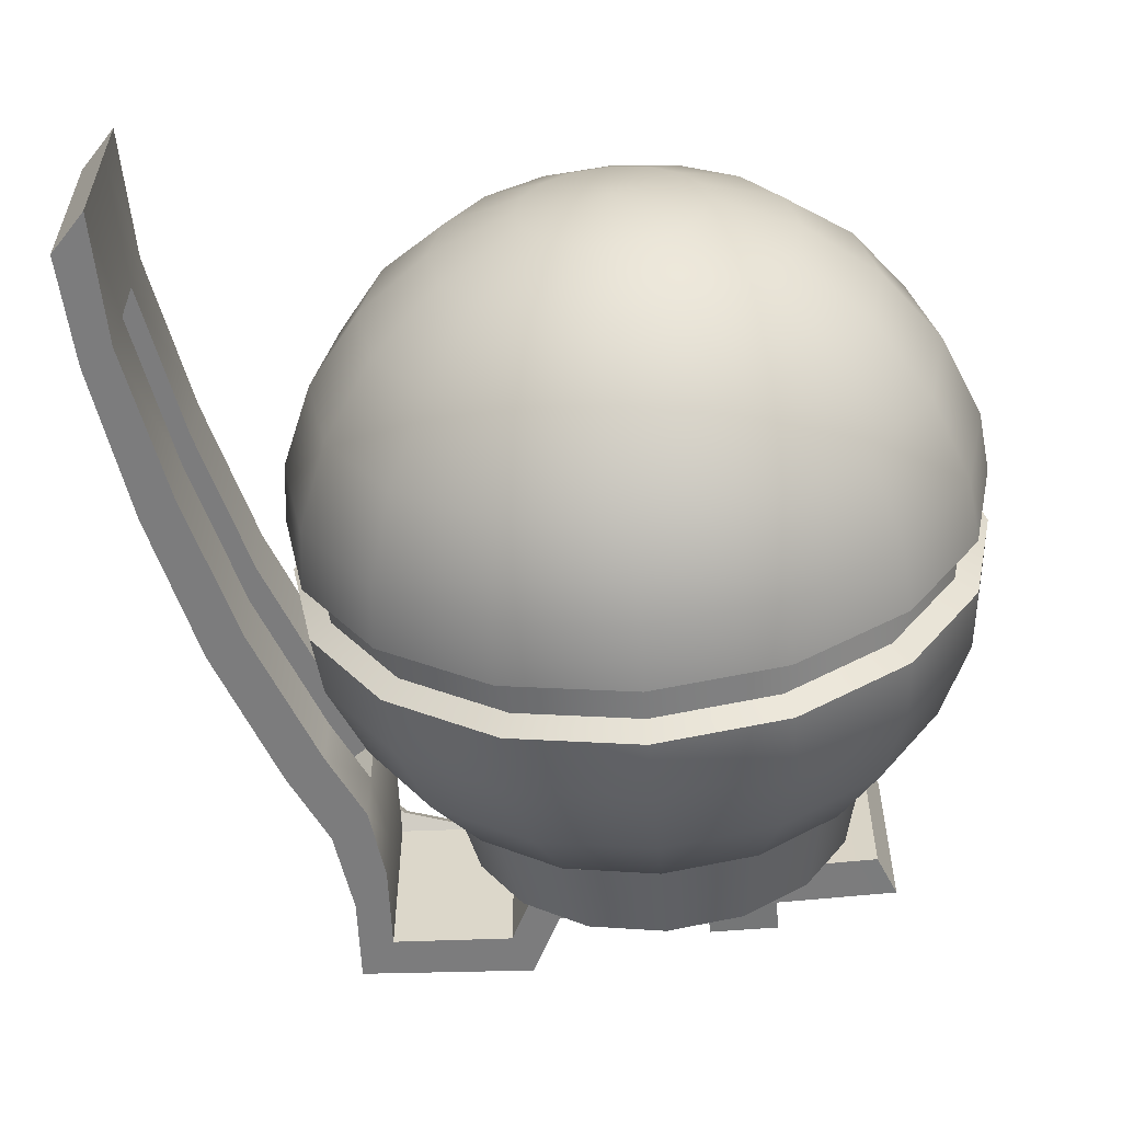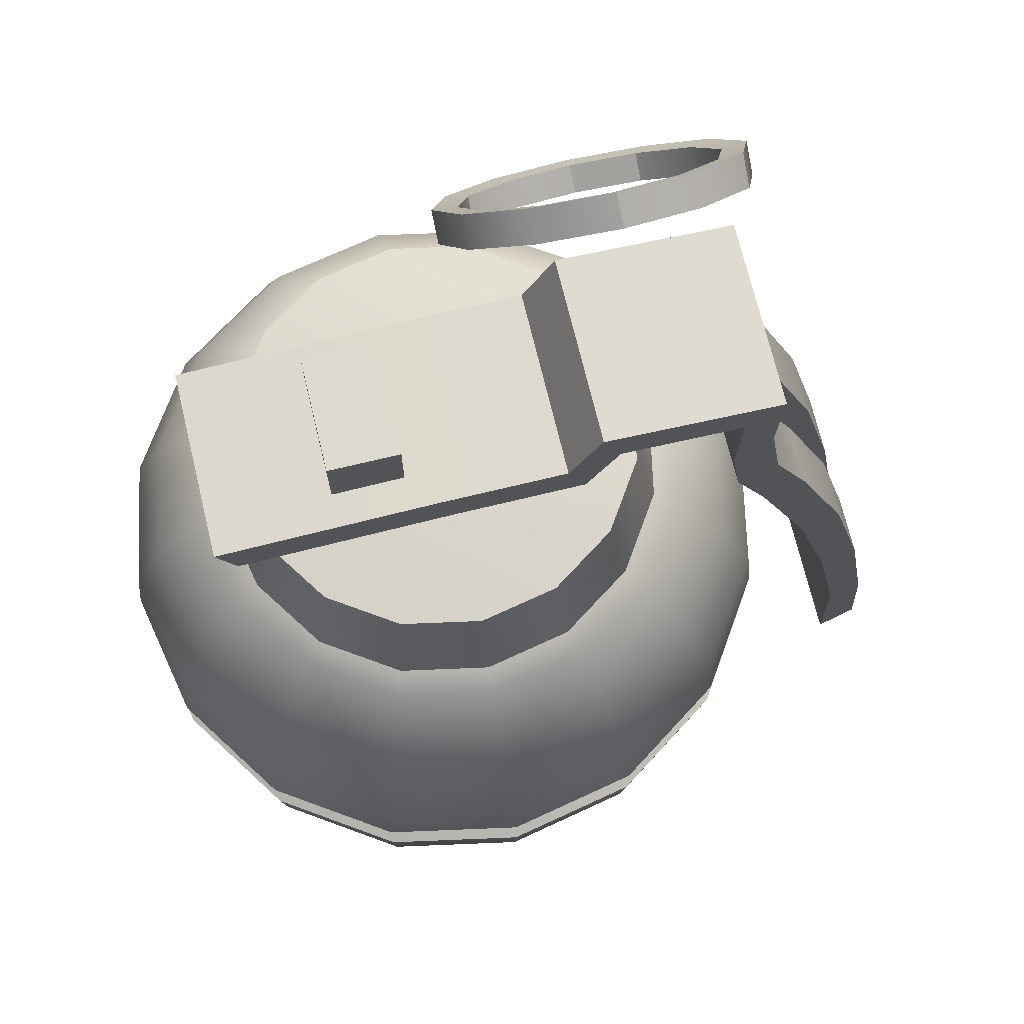
<metadata>
{"format":"obj","ext":"obj","renderer":"f3d","projection":"perspective","resolution":1024,"background":"white","views":[{"elev":-58.8,"azim":4.8,"up":"+Z"},{"elev":71.6,"azim":166.4,"up":"+Y"}]}
</metadata>
<code>
o Grenade_Sphere.001
v 0 0.1647 -0.1647
v 0 0.1164 -0.2017
v 0 0.06028 -0.225
v 0.08197 -0.01074 0.1979
v 0 -0.06028 -0.225
v 0 -0.1164 -0.2017
v 0 -0.1647 -0.1647
v 0 -0.2017 -0.1164
v 0 -0.225 -0.06028
v 0.06302 0.1647 -0.1521
v 0.07719 0.1164 -0.1863
v 0.08609 0.06028 -0.2078
v 0.08197 0.01074 0.1979
v 0.08609 -0.06028 -0.2078
v 0.07719 -0.1164 -0.1863
v 0.06302 -0.1647 -0.1521
v 0.04456 -0.2017 -0.1076
v 0.02307 -0.225 -0.05569
v 0.1164 0.1647 -0.1164
v 0.1426 0.1164 -0.1426
v 0.1591 0.06028 -0.1591
v 0.1515 -0.01074 0.1515
v 0.1591 -0.06028 -0.1591
v 0.1426 -0.1164 -0.1426
v 0.1164 -0.1647 -0.1164
v 0.08234 -0.2017 -0.08234
v 0.04262 -0.225 -0.04262
v 0.1521 0.1647 -0.06302
v 0.1863 0.1164 -0.07719
v 0.2078 0.06028 -0.08609
v 0.1515 0.01074 0.1515
v 0.2078 -0.06028 -0.08609
v 0.1863 -0.1164 -0.07719
v 0.1521 -0.1647 -0.06302
v 0.1076 -0.2017 -0.04456
v 0.05569 -0.225 -0.02307
v 0.1647 0.1647 -0
v 0.2017 0.1164 -0
v 0.225 0.06028 -0
v 0.1979 -0.01074 0.08197
v 0.225 -0.06028 -0
v 0.2017 -0.1164 -0
v 0.1647 -0.1647 -0
v 0.1164 -0.2017 -0
v 0.06028 -0.225 -0
v 0.1521 0.1647 0.06302
v 0.1863 0.1164 0.07719
v 0.2078 0.06028 0.08609
v 0.1979 0.01074 0.08197
v 0.2078 -0.06028 0.08609
v 0.1863 -0.1164 0.07719
v 0.1521 -0.1647 0.06302
v 0.1076 -0.2017 0.04456
v 0.05569 -0.225 0.02307
v 0.1164 0.1647 0.1164
v 0.1426 0.1164 0.1426
v 0.1591 0.06028 0.1591
v 0.2142 -0.01074 -0
v 0.1591 -0.06028 0.1591
v 0.1426 -0.1164 0.1426
v 0.1164 -0.1647 0.1164
v 0.08234 -0.2017 0.08234
v 0.04262 -0.225 0.04262
v 0.06302 0.1647 0.1521
v 0.07719 0.1164 0.1863
v 0.08609 0.06028 0.2078
v 0.2142 0.01074 -0
v 0.08609 -0.06028 0.2078
v 0.07719 -0.1164 0.1863
v 0.06302 -0.1647 0.1521
v 0.04456 -0.2017 0.1076
v 0.02307 -0.225 0.05569
v -0 0.1647 0.1647
v -0 0.1164 0.2017
v -0 0.06028 0.225
v 0.1979 -0.01074 -0.08197
v -0 -0.06028 0.225
v -0 -0.1164 0.2017
v -0 -0.1647 0.1647
v -0 -0.2017 0.1164
v -0 -0.225 0.06028
v 0 -0.2329 -0
v -0.06302 0.1647 0.1521
v -0.07719 0.1164 0.1863
v -0.08609 0.06028 0.2078
v 0.1979 0.01074 -0.08197
v -0.08609 -0.06028 0.2078
v -0.07719 -0.1164 0.1863
v -0.06302 -0.1647 0.1521
v -0.04456 -0.2017 0.1076
v -0.02307 -0.225 0.05569
v -0.1164 0.1647 0.1164
v -0.1426 0.1164 0.1426
v -0.1591 0.06028 0.1591
v 0.1515 -0.01074 -0.1515
v -0.1591 -0.06028 0.1591
v -0.1426 -0.1164 0.1426
v -0.1164 -0.1647 0.1164
v -0.08234 -0.2017 0.08234
v -0.04262 -0.225 0.04262
v -0.1521 0.1647 0.06302
v -0.1863 0.1164 0.07718
v -0.2078 0.06028 0.08609
v 0.1515 0.01074 -0.1515
v -0.2078 -0.06028 0.08609
v -0.1863 -0.1164 0.07718
v -0.1521 -0.1647 0.06302
v -0.1076 -0.2017 0.04456
v -0.05569 -0.225 0.02307
v -0.1647 0.1647 -0
v -0.2017 0.1164 -0
v -0.225 0.06028 -0
v 0.08197 -0.01074 -0.1979
v -0.225 -0.06028 -0
v -0.2017 -0.1164 -0
v -0.1647 -0.1647 -0
v -0.1164 -0.2017 -0
v -0.06028 -0.225 -0
v -0 0.2459 0.06375
v -0.1521 0.1647 -0.06302
v -0.1863 0.1164 -0.07719
v -0.2078 0.06028 -0.08609
v 0.08197 0.01074 -0.1979
v -0.2078 -0.06028 -0.08609
v -0.1863 -0.1164 -0.07719
v -0.1521 -0.1647 -0.06302
v -0.1076 -0.2017 -0.04456
v -0.05569 -0.225 -0.02307
v -0.08652 0.2459 0.06375
v -0.1164 0.1647 -0.1164
v -0.1426 0.1164 -0.1426
v -0.1591 0.06028 -0.1591
v -0 0.01074 -0.2142
v -0.1591 -0.06028 -0.1591
v -0.1426 -0.1164 -0.1426
v -0.1164 -0.1647 -0.1164
v -0.08234 -0.2017 -0.08234
v -0.04262 -0.225 -0.04262
v -0.08652 0.2459 -0.06359
v -0.06302 0.1647 -0.1521
v -0.07719 0.1164 -0.1863
v -0.08609 0.06028 -0.2078
v -0 -0.01074 -0.2142
v -0.08609 -0.06028 -0.2078
v -0.07719 -0.1164 -0.1863
v -0.06302 -0.1647 -0.1521
v -0.04456 -0.2017 -0.1076
v -0.02307 -0.225 -0.05569
v -0 0.2459 -0.06359
v 0.01888 0.2422 -0.04558
v 0.03647 0.2395 -0.08805
v 0.05158 0.2352 -0.1245
v -0 0.2352 -0.1348
v -0 0.2432 -0
v 0.03488 0.2422 -0.03488
v 0.06739 0.2395 -0.06739
v 0.09531 0.2352 -0.09531
v 0.04558 0.2422 -0.01888
v 0.08805 0.2395 -0.03647
v 0.1245 0.2352 -0.05158
v 0.04933 0.2422 -0
v 0.09531 0.2395 -0
v 0.1348 0.2352 -0
v 0.04558 0.2422 0.01888
v 0.08805 0.2395 0.03647
v 0.1245 0.2352 0.05158
v 0.03488 0.2422 0.03488
v 0.06739 0.2395 0.06739
v 0.09531 0.2352 0.09531
v 0.01888 0.2422 0.04558
v 0.03647 0.2395 0.08805
v 0.05158 0.2352 0.1245
v -0 0.2422 0.04933
v -0 0.2395 0.09531
v -0 0.2352 0.1348
v -0.01888 0.2422 0.04558
v -0.03647 0.2395 0.08805
v -0.05158 0.2352 0.1245
v -0.03488 0.2422 0.03488
v -0.06739 0.2395 0.06739
v -0.09531 0.2352 0.09531
v -0.04558 0.2422 0.01888
v -0.08805 0.2395 0.03647
v -0.1245 0.2352 0.05158
v -0.04933 0.2422 -0
v -0.09531 0.2395 -0
v -0.1348 0.2352 -0
v -0.04558 0.2422 -0.01888
v -0.08805 0.2395 -0.03647
v -0.1245 0.2352 -0.05158
v -0.03488 0.2422 -0.03488
v -0.06739 0.2395 -0.06739
v -0.09531 0.2352 -0.09531
v -0.01888 0.2422 -0.04558
v -0.03647 0.2395 -0.08805
v -0.05158 0.2352 -0.1245
v 0 0.2422 -0.04933
v 0 0.2395 -0.09531
v 0.1454 0.2423 0.06337
v 0.1454 0.2423 -0.06398
v -0.1082 0.2901 0.06375
v -0.1082 0.2901 -0.06359
v -0.1907 0.2864 0.06375
v -0.1907 0.2864 -0.06359
v -0.1884 0.2264 0.06375
v -0.1884 0.2264 -0.06359
v -0.1957 0.1759 0.06375
v -0.1957 0.1759 -0.06359
v -0.3074 -0.1855 0.06375
v -0.3074 -0.1855 -0.06359
v -0.3096 -0.2757 0.06375
v -0.3096 -0.2757 -0.06359
v 0.01226 0.2755 -0.06359
v 0.01226 0.2755 0.06375
v -0.07426 0.2755 0.06375
v -0.07426 0.2755 -0.06359
v 0.1577 0.2719 -0.06398
v 0.1577 0.2719 0.06337
v -0.09599 0.3197 0.06375
v -0.09599 0.3197 -0.06359
v -0.2152 0.3128 0.06375
v -0.2152 0.3128 -0.06359
v -0.213 0.2529 0.06375
v -0.213 0.2529 -0.06359
v -0.222 0.1944 0.06375
v -0.222 0.1944 -0.06359
v -0.3296 -0.1736 0.06375
v -0.3296 -0.1736 -0.06359
v -0.3342 -0.2492 0.06375
v -0.3342 -0.2492 -0.06359
v 0.1382 0.1726 -0.05723
v -0.1382 0.1726 -0.05723
v -0 0.1726 -0.1496
v -0.05723 0.1726 -0.1382
v -0.1058 0.1726 -0.1058
v 0.1058 0.1726 -0.1058
v 0.05723 0.1726 -0.1382
v 0.05723 0.1726 0.1382
v 0.1058 0.1726 0.1058
v -0 0.1726 0.1496
v -0.05723 0.1726 0.1382
v 0.1382 0.1726 0.05723
v 0.1496 0.1726 -0
v -0.1058 0.1726 0.1058
v -0.1496 0.1726 -0
v -0.1382 0.1726 0.05723
v -0.1449 0.1417 0.2163
v -0.1449 0.1288 0.1961
v -0.08926 0.1543 0.2082
v -0.08926 0.1414 0.188
v -0.04849 0.1886 0.1863
v -0.04849 0.1757 0.1661
v -0.03357 0.2356 0.1563
v -0.03357 0.2227 0.1362
v -0.04849 0.2825 0.1264
v -0.04849 0.2696 0.1062
v -0.08926 0.3169 0.1045
v -0.08926 0.304 0.08427
v -0.1449 0.3294 0.09643
v -0.1449 0.3166 0.07624
v -0.2006 0.3169 0.1045
v -0.2006 0.304 0.08427
v -0.2414 0.2825 0.1264
v -0.2414 0.2696 0.1062
v -0.2563 0.2356 0.1563
v -0.2563 0.2227 0.1362
v -0.2414 0.1886 0.1863
v -0.2414 0.1757 0.1661
v -0.2006 0.1543 0.2082
v -0.2006 0.1414 0.188
v -0.1449 0.1559 0.2049
v -0.09831 0.1664 0.1982
v -0.09831 0.1556 0.1813
v -0.1449 0.1451 0.188
v -0.06417 0.1952 0.1798
v -0.06417 0.1844 0.1629
v -0.05168 0.2345 0.1547
v -0.05168 0.2237 0.1378
v -0.06417 0.2738 0.1296
v -0.06417 0.263 0.1127
v -0.09831 0.3026 0.1113
v -0.09831 0.2918 0.09434
v -0.1449 0.3131 0.1045
v -0.1449 0.3023 0.08762
v -0.1916 0.3026 0.1113
v -0.1916 0.2918 0.09434
v -0.2257 0.2738 0.1296
v -0.2257 0.263 0.1127
v -0.2382 0.2345 0.1547
v -0.2382 0.2237 0.1378
v -0.2257 0.1952 0.1798
v -0.2257 0.1844 0.1629
v -0.1916 0.1664 0.1982
v -0.1916 0.1556 0.1813
v 0.0763 0.3151 -0.03993
v 0.0763 0.3151 -0
v 0.0763 0.3151 0.03993
v 0.0763 0.1954 -0.04431
v 0.0763 0.1954 0.04431
v 0.0763 0.1954 -0
v 0.02844 0.1954 -0.04431
v 0.02844 0.3151 -0.03993
v 0.02844 0.1954 -0
v 0.02844 0.3151 -0
v 0.02844 0.3151 0.03993
v 0.02844 0.1954 0.04431
v -0 0.2459 -0.02217
v -0 0.2459 0.02028
v -0.08652 0.2459 0.02028
v -0.08652 0.2459 -0.02217
v 0.1454 0.2423 -0.02255
v 0.1454 0.2423 0.01989
v -0.1082 0.2901 0.02028
v -0.1082 0.2901 -0.02217
v -0.1907 0.2864 0.02028
v -0.1907 0.2864 -0.02217
v -0.1884 0.2264 0.02028
v -0.1884 0.2264 -0.02217
v -0.1957 0.1759 0.02028
v -0.1957 0.1759 -0.02217
v -0.3074 -0.1855 0.02028
v -0.3074 -0.1855 -0.02217
v -0.3096 -0.2757 0.02028
v -0.3096 -0.2757 -0.02217
v 0.01226 0.2755 -0.02217
v 0.01226 0.2755 0.02028
v -0.07426 0.2755 0.02028
v -0.07426 0.2755 -0.02217
v 0.1577 0.2719 -0.02256
v 0.1577 0.2719 0.01989
v -0.09599 0.3197 0.02028
v -0.09599 0.3197 -0.02217
v -0.2152 0.3128 0.02028
v -0.2152 0.3128 -0.02217
v -0.213 0.2529 0.02028
v -0.213 0.2529 -0.02217
v -0.222 0.1944 0.02028
v -0.222 0.1944 -0.02217
v -0.3296 -0.1736 0.02028
v -0.3296 -0.1736 -0.02217
v -0.3342 -0.2492 0.02028
v -0.3342 -0.2492 -0.02217
v -0.2861 -0.07597 0.06375
v -0.2186 0.1282 0.06375
v -0.2577 0.02829 0.06375
v -0.2861 -0.07597 -0.06359
v -0.2186 0.1282 -0.06359
v -0.2577 0.02829 -0.06359
v -0.2469 0.1423 0.06375
v -0.3113 -0.0634 0.06375
v -0.2849 0.04189 0.06375
v -0.2469 0.1423 -0.06359
v -0.3113 -0.0634 -0.06359
v -0.2849 0.04189 -0.06359
v -0.2861 -0.07597 0.02028
v -0.2186 0.1282 0.02028
v -0.2577 0.02829 0.02028
v -0.2186 0.1282 -0.02217
v -0.2861 -0.07597 -0.02217
v -0.2577 0.02829 -0.02217
v -0.2469 0.1423 0.02028
v -0.3113 -0.0634 0.02028
v -0.2849 0.04189 0.02028
v -0.3113 -0.0634 -0.02217
v -0.2469 0.1423 -0.02217
v -0.2849 0.04189 -0.02217
v -0 -0.01881 -0.2295
v -0 0.01881 -0.2295
v 0.08782 0.01881 -0.212
v 0.08782 -0.01881 -0.212
v 0.1623 0.01881 -0.1623
v 0.1623 -0.01881 -0.1623
v 0.212 0.01881 -0.08782
v 0.212 -0.01881 -0.08782
v 0.2295 0.01881 -0
v 0.2295 -0.01881 -0
v 0.212 0.01881 0.08782
v 0.212 -0.01881 0.08782
v 0.1623 0.01881 0.1623
v 0.1623 -0.01881 0.1623
v 0.08782 0.01881 0.212
v 0.08782 -0.01881 0.212
v -0 0.01881 0.2295
v -0 -0.01881 0.2295
v -0.08782 0.01881 0.212
v -0.08782 -0.01881 0.212
v -0.1623 0.01881 0.1623
v -0.1623 -0.01881 0.1623
v -0.212 0.01881 0.08782
v -0.212 -0.01881 0.08782
v -0.2295 0.01881 -0
v -0.2295 -0.01881 -0
v -0.212 0.01881 -0.08782
v -0.212 -0.01881 -0.08782
v -0.1623 0.01881 -0.1623
v -0.1623 -0.01881 -0.1623
v -0.08782 0.01881 -0.212
v -0.08782 -0.01881 -0.212
v -0 0.01074 0.2142
v -0 -0.01074 0.2142
v -0.08197 0.01074 0.1979
v -0.08197 -0.01074 0.1979
v -0.1515 0.01074 0.1515
v -0.1515 -0.01074 0.1515
v -0.1979 0.01074 0.08197
v -0.1979 -0.01074 0.08197
v -0.2142 0.01074 -0
v -0.2142 -0.01074 -0
v -0.1979 0.01074 -0.08197
v -0.1979 -0.01074 -0.08197
v -0.1515 0.01074 -0.1515
v -0.1515 -0.01074 -0.1515
v -0.08197 0.01074 -0.1979
v -0.08197 -0.01074 -0.1979
f 8 7 16 17
f 369 12 21 371
f 2 1 10 11
f 9 8 17 18
f 6 5 14 15
f 3 2 11 12
f 82 9 18
f 7 6 15 16
f 144 398 367 5
f 15 14 23 24
f 12 11 20 21
f 82 18 27
f 16 15 24 25
f 14 370 372 23
f 17 16 25 26
f 371 21 30 373
f 11 10 19 20
f 18 17 26 27
f 26 25 34 35
f 373 30 39 375
f 20 19 28 29
f 27 26 35 36
f 24 23 32 33
f 21 20 29 30
f 82 27 36
f 25 24 33 34
f 23 372 374 32
f 34 33 42 43
f 32 374 376 41
f 35 34 43 44
f 375 39 48 377
f 29 28 37 38
f 36 35 44 45
f 33 32 41 42
f 30 29 38 39
f 82 36 45
f 45 44 53 54
f 42 41 50 51
f 39 38 47 48
f 82 45 54
f 43 42 51 52
f 41 376 378 50
f 44 43 52 53
f 377 48 57 379
f 38 37 46 47
f 53 52 61 62
f 379 57 66 381
f 47 46 55 56
f 54 53 62 63
f 51 50 59 60
f 48 47 56 57
f 82 54 63
f 52 51 60 61
f 50 378 380 59
f 82 63 72
f 61 60 69 70
f 59 380 382 68
f 62 61 70 71
f 381 66 75 383
f 56 55 64 65
f 63 62 71 72
f 60 59 68 69
f 57 56 65 66
f 65 64 73 74
f 72 71 80 81
f 69 68 77 78
f 66 65 74 75
f 82 72 81
f 70 69 78 79
f 68 382 384 77
f 71 70 79 80
f 383 75 85 385
f 80 79 89 90
f 385 85 94 387
f 74 73 83 84
f 81 80 90 91
f 78 77 87 88
f 75 74 84 85
f 82 81 91
f 79 78 88 89
f 77 384 386 87
f 85 84 93 94
f 82 91 100
f 89 88 97 98
f 87 386 388 96
f 90 89 98 99
f 387 94 103 389
f 84 83 92 93
f 91 90 99 100
f 88 87 96 97
f 93 92 101 102
f 100 99 108 109
f 97 96 105 106
f 94 93 102 103
f 82 100 109
f 98 97 106 107
f 96 388 390 105
f 99 98 107 108
f 389 103 112 391
f 105 390 392 114
f 108 107 116 117
f 391 112 122 393
f 102 101 110 111
f 109 108 117 118
f 106 105 114 115
f 103 102 111 112
f 82 109 118
f 107 106 115 116
f 112 111 121 122
f 82 118 128
f 116 115 125 126
f 114 392 394 124
f 117 116 126 127
f 393 122 132 395
f 111 110 120 121
f 118 117 127 128
f 115 114 124 125
f 395 132 142 397
f 121 120 130 131
f 128 127 137 138
f 125 124 134 135
f 122 121 131 132
f 82 128 138
f 126 125 135 136
f 124 394 396 134
f 127 126 136 137
f 134 396 398 144
f 137 136 146 147
f 131 130 140 141
f 138 137 147 148
f 135 134 144 145
f 132 131 141 142
f 82 138 148
f 136 135 145 146
f 145 144 5 6
f 142 141 2 3
f 82 148 9
f 146 145 6 7
f 368 3 12 369
f 147 146 7 8
f 5 367 370 14
f 141 140 1 2
f 148 147 8 9
f 110 101 246 245
f 101 92 244 246
f 46 37 243 242
f 92 83 241 244
f 83 73 240 241
f 64 55 239 238
f 19 10 237 236
f 140 130 235 234
f 10 1 233 237
f 73 64 238 240
f 1 140 234 233
f 55 46 242 239
f 120 110 245 232
f 37 28 231 243
f 28 19 236 231
f 130 120 232 235
f 387 389 405 403
f 369 371 104 123
f 367 398 414 143
f 390 388 404 406
f 372 370 113 95
f 395 397 413 411
f 380 378 40 22
f 398 396 412 414
f 385 387 403 401
f 370 367 143 113
f 377 379 31 49
f 388 386 402 404
f 396 394 410 412
f 375 377 49 67
f 368 369 123 133
f 378 376 58 40
f 397 142 3 368
f 382 380 22 4
f 397 368 133 413
f 371 373 86 104
f 379 381 13 31
f 392 390 406 408
f 374 372 95 76
f 389 391 407 405
f 384 382 4 400
f 381 383 399 13
f 376 374 76 58
f 394 392 408 410
f 383 385 401 399
f 373 375 67 86
f 391 393 409 407
f 393 395 411 409
f 386 384 400 402
f 310 139 149 307
f 308 312 199 119
f 310 314 202 139
f 314 316 204 202
f 316 318 206 204
f 318 320 208 206
f 346 210 228 353
f 320 358 347 208
f 322 324 212 210
f 328 325 213 216
f 326 214 218 330
f 328 216 220 332
f 332 220 222 334
f 334 222 224 336
f 336 224 226 338
f 321 339 362 355
f 338 226 352 365
f 340 228 230 342
f 119 199 218 214
f 225 337 361 349
f 129 119 214 215
f 205 203 221 223
f 204 206 224 222
f 149 139 216 213
f 201 129 215 219
f 359 322 210 346
f 139 202 220 216
f 208 347 352 226
f 207 205 223 225
f 323 211 229 341
f 206 208 226 224
f 203 201 219 221
f 211 209 227 229
f 311 200 217 329
f 202 204 222 220
f 210 212 230 228
f 200 149 213 217
f 343 209 321 355
f 247 248 250 249
f 249 250 252 251
f 251 252 254 253
f 253 254 256 255
f 255 256 258 257
f 257 258 260 259
f 259 260 262 261
f 261 262 264 263
f 263 264 266 265
f 265 266 268 267
f 272 275 276 273
f 267 268 270 269
f 269 270 248 247
f 271 272 273 274
f 275 277 278 276
f 277 279 280 278
f 279 281 282 280
f 281 283 284 282
f 283 285 286 284
f 285 287 288 286
f 287 289 290 288
f 289 291 292 290
f 291 293 294 292
f 293 271 274 294
f 247 271 293 269
f 250 273 276 252
f 260 284 286 262
f 270 294 274 248
f 257 281 279 255
f 267 291 289 265
f 256 280 282 258
f 266 290 292 268
f 253 277 275 251
f 263 287 285 261
f 249 272 271 247
f 252 276 278 254
f 262 286 288 264
f 248 274 273 250
f 259 283 281 257
f 269 293 291 267
f 258 282 284 260
f 268 292 294 270
f 255 279 277 253
f 265 289 287 263
f 254 278 280 256
f 264 288 290 266
f 251 275 272 249
f 261 285 283 259
f 199 312 330 218
f 312 311 329 330
f 212 324 342 230
f 324 323 341 342
f 227 339 341 229
f 339 340 342 341
f 364 353 228 340
f 356 361 337 319
f 350 362 339 227
f 322 340 339 321
f 223 335 337 225
f 335 336 338 337
f 221 333 335 223
f 333 334 336 335
f 219 331 333 221
f 331 332 334 333
f 215 327 331 219
f 327 328 332 331
f 213 325 329 217
f 325 326 330 329
f 215 214 326 327
f 327 326 325 328
f 209 211 323 321
f 321 323 324 322
f 209 343 350 227
f 344 207 225 349
f 359 364 340 322
f 205 207 319 317
f 317 319 320 318
f 203 205 317 315
f 315 317 318 316
f 201 203 315 313
f 313 315 316 314
f 129 201 313 309
f 309 313 314 310
f 149 200 311 307
f 307 311 312 308
f 129 309 308 119
f 309 310 307 308
f 320 338 365 358
f 319 337 338 320
f 359 346 348 360
f 360 348 347 358
f 365 352 354 366
f 366 354 353 364
f 346 353 354 348
f 348 354 352 347
f 344 349 351 345
f 345 351 350 343
f 343 355 357 345
f 345 357 356 344
f 364 359 360 366
f 366 360 358 365
f 349 361 363 351
f 351 363 362 350
f 361 356 357 363
f 363 357 355 362
f 207 344 356 319
f 235 232 190 193
f 231 236 157 160
f 243 231 160 163
f 232 245 187 190
f 239 242 166 169
f 233 234 196 153
f 240 238 172 175
f 237 233 153 152
f 234 235 193 196
f 236 237 152 157
f 238 239 169 172
f 133 123 113 143
f 241 240 175 178
f 244 241 178 181
f 242 243 163 166
f 246 244 181 184
f 245 246 184 187
f 153 198 151 152
f 197 154 150
f 198 197 150 151
f 150 154 155
f 151 150 155 156
f 152 151 156 157
f 155 154 158
f 156 155 158 159
f 157 156 159 160
f 159 158 161 162
f 160 159 162 163
f 158 154 161
f 161 154 164
f 162 161 164 165
f 163 162 165 166
f 166 165 168 169
f 164 154 167
f 165 164 167 168
f 168 167 170 171
f 169 168 171 172
f 167 154 170
f 170 154 173
f 171 170 173 174
f 172 171 174 175
f 175 174 177 178
f 173 154 176
f 174 173 176 177
f 177 176 179 180
f 178 177 180 181
f 176 154 179
f 179 154 182
f 180 179 182 183
f 181 180 183 184
f 184 183 186 187
f 182 154 185
f 183 182 185 186
f 186 185 188 189
f 187 186 189 190
f 185 154 188
f 188 154 191
f 189 188 191 192
f 190 189 192 193
f 193 192 195 196
f 191 154 194
f 192 191 194 195
f 195 194 197 198
f 196 195 198 153
f 194 154 197
f 300 298 295 296
f 299 300 296 297
f 303 304 302 301
f 306 305 304 303
f 300 303 301 298
f 297 305 306 299
f 295 302 304 296
f 298 301 302 295
f 299 306 303 300
f 296 304 305 297
f 95 113 123 104
f 104 86 76 95
f 58 76 86 67
f 40 58 67 49
f 49 31 22 40
f 4 22 31 13
f 400 4 13 399
f 399 401 402 400
f 404 402 401 403
f 406 404 403 405
f 408 406 405 407
f 410 408 407 409
f 409 411 412 410
f 414 412 411 413
f 143 414 413 133

</code>
